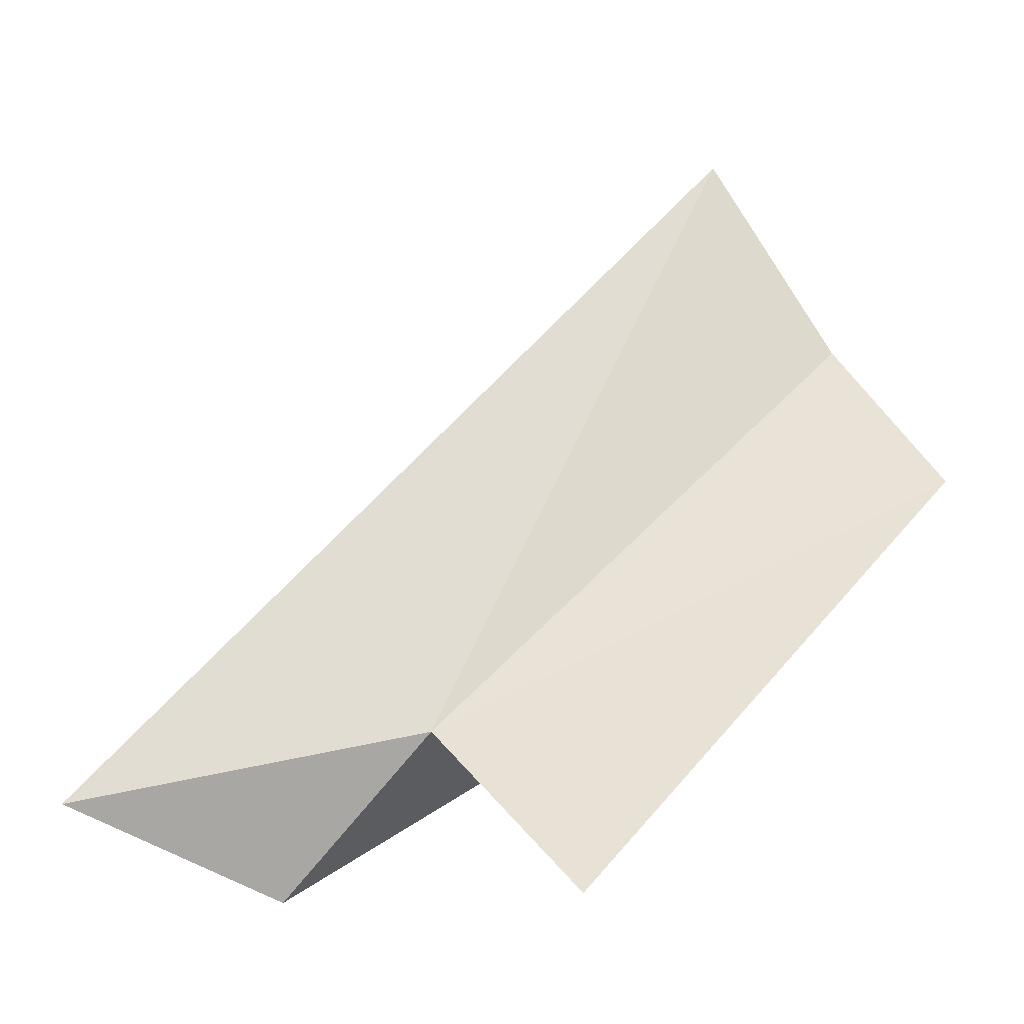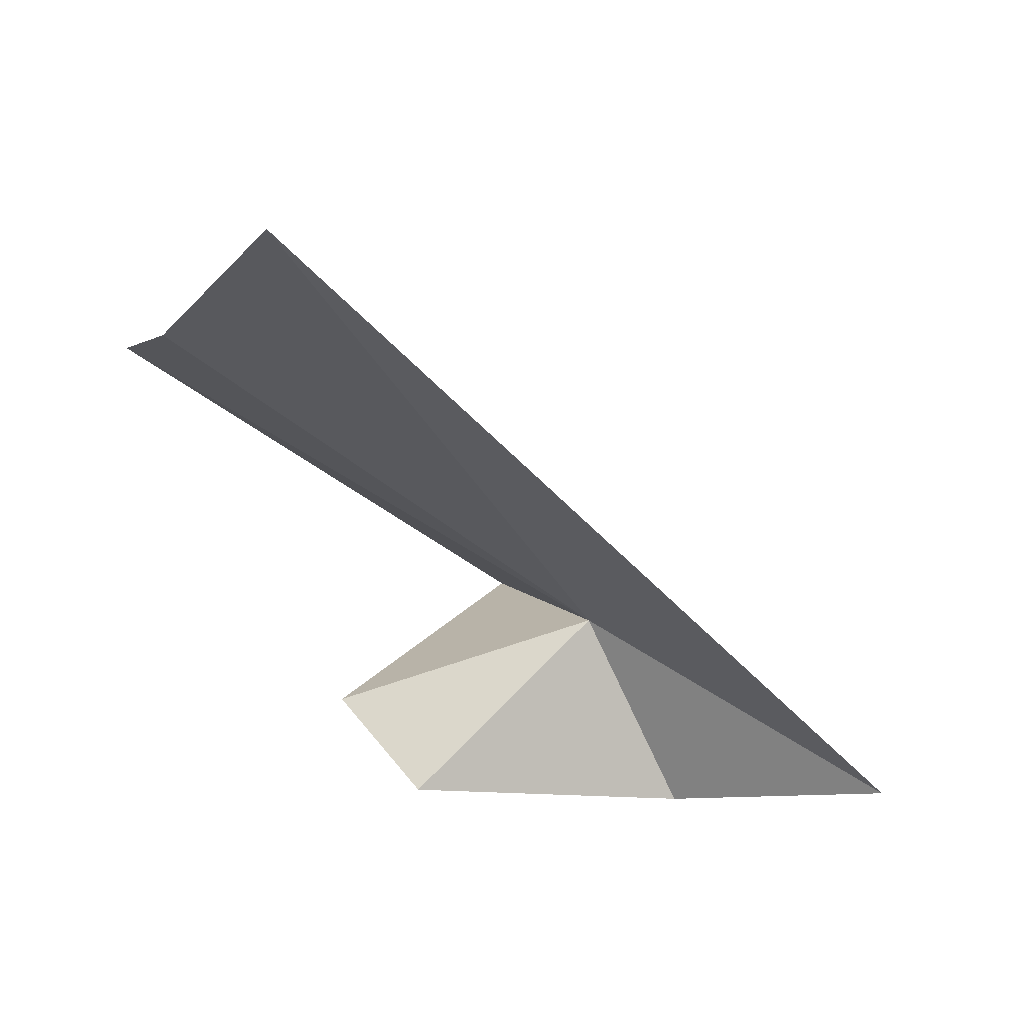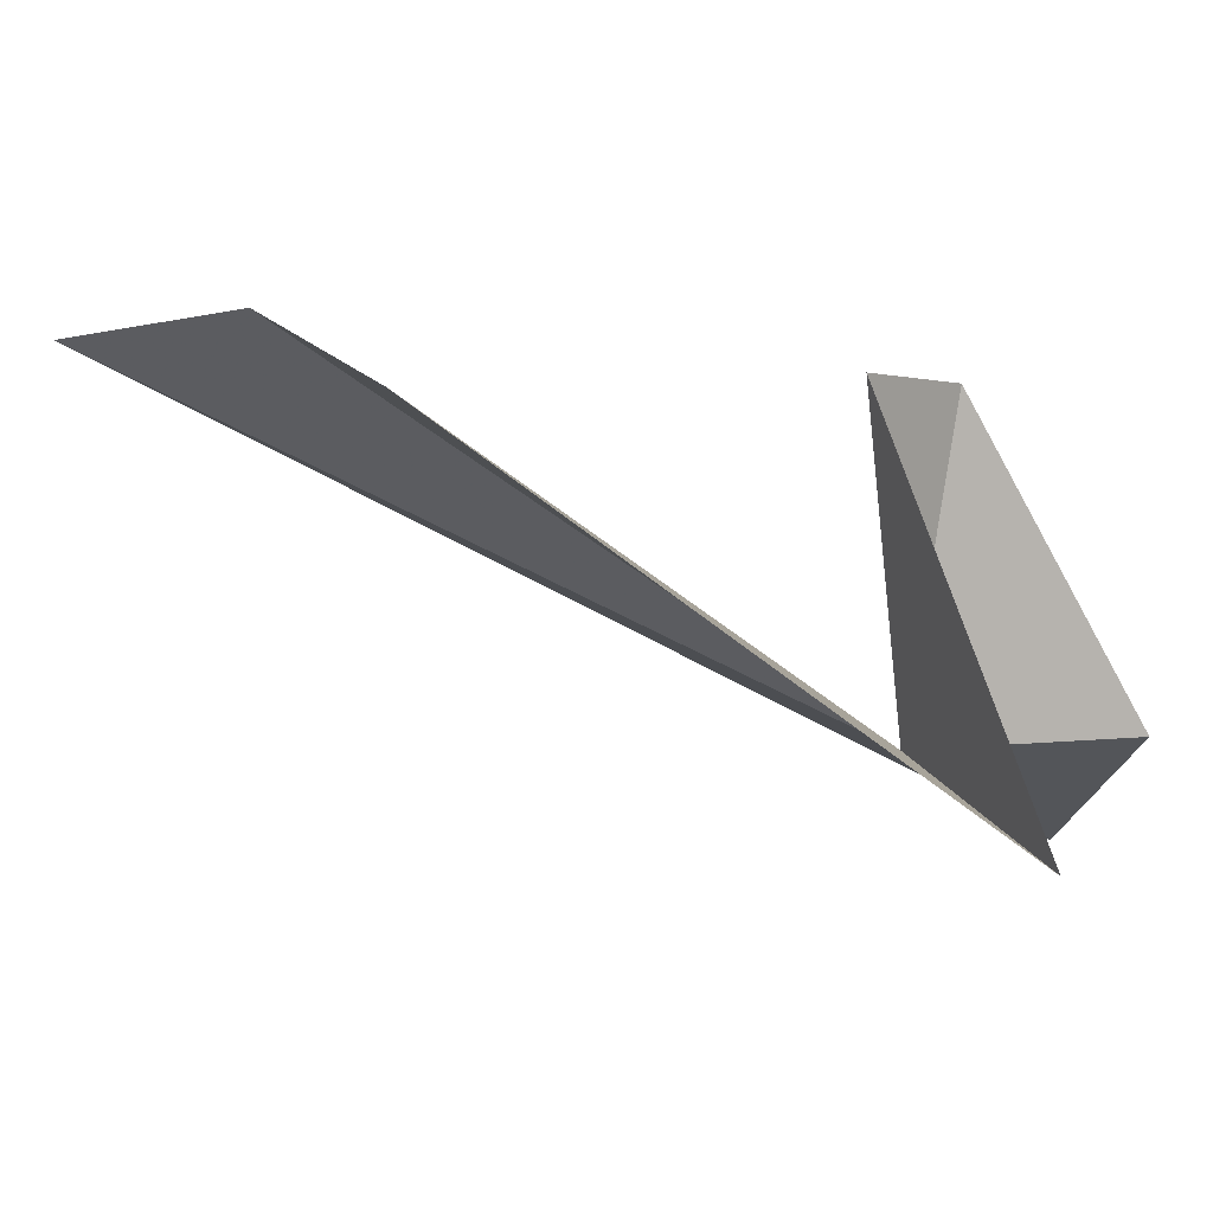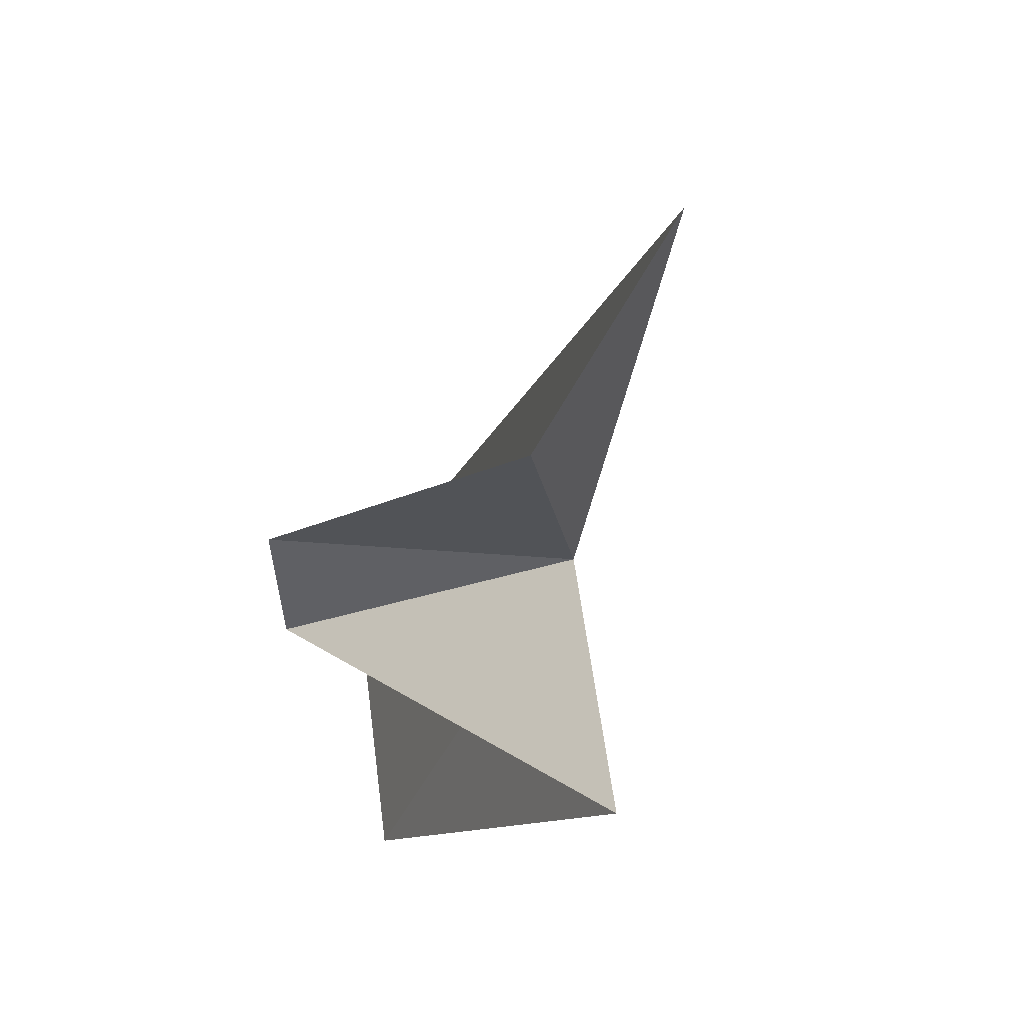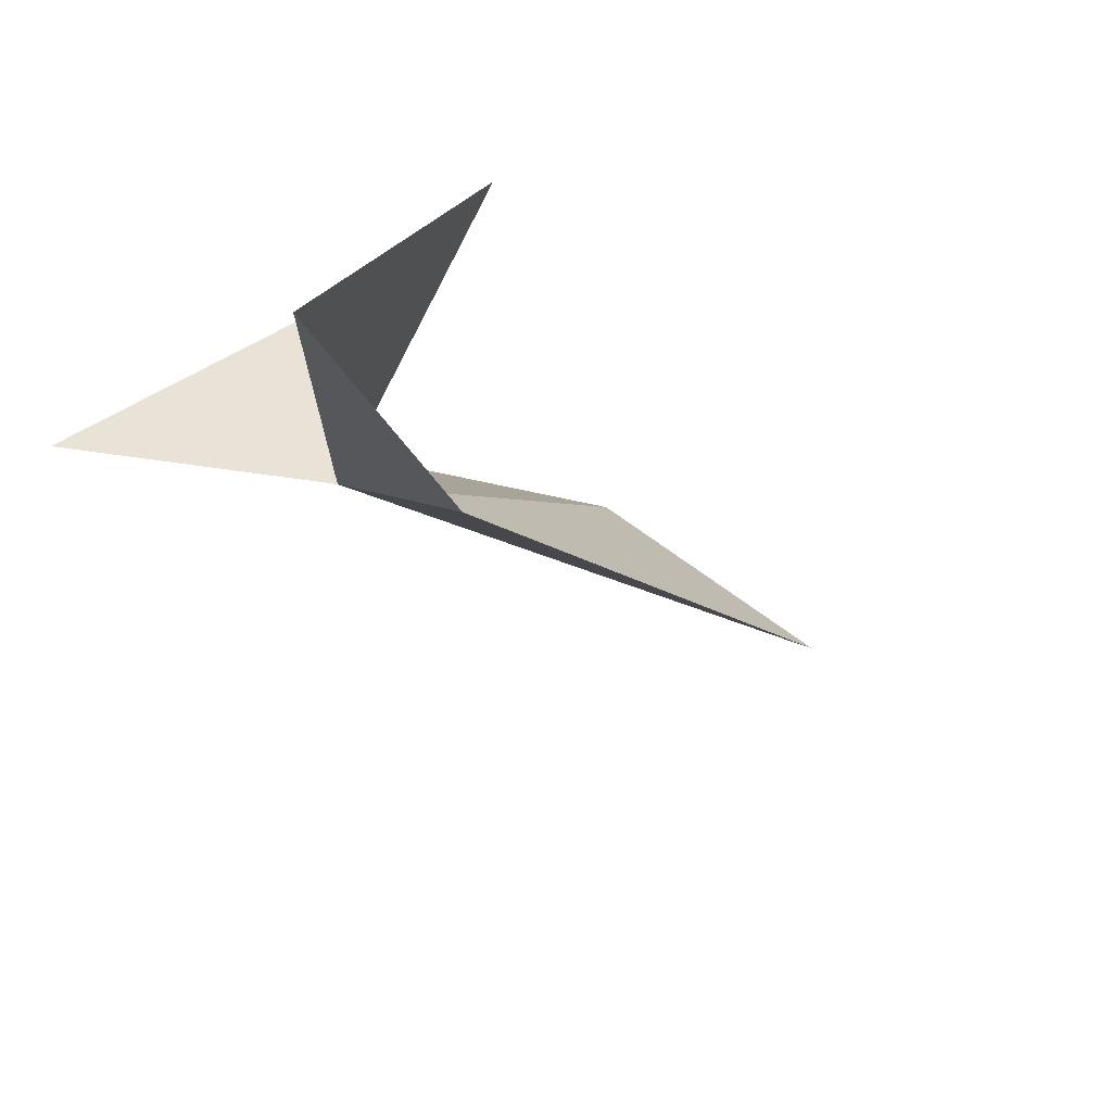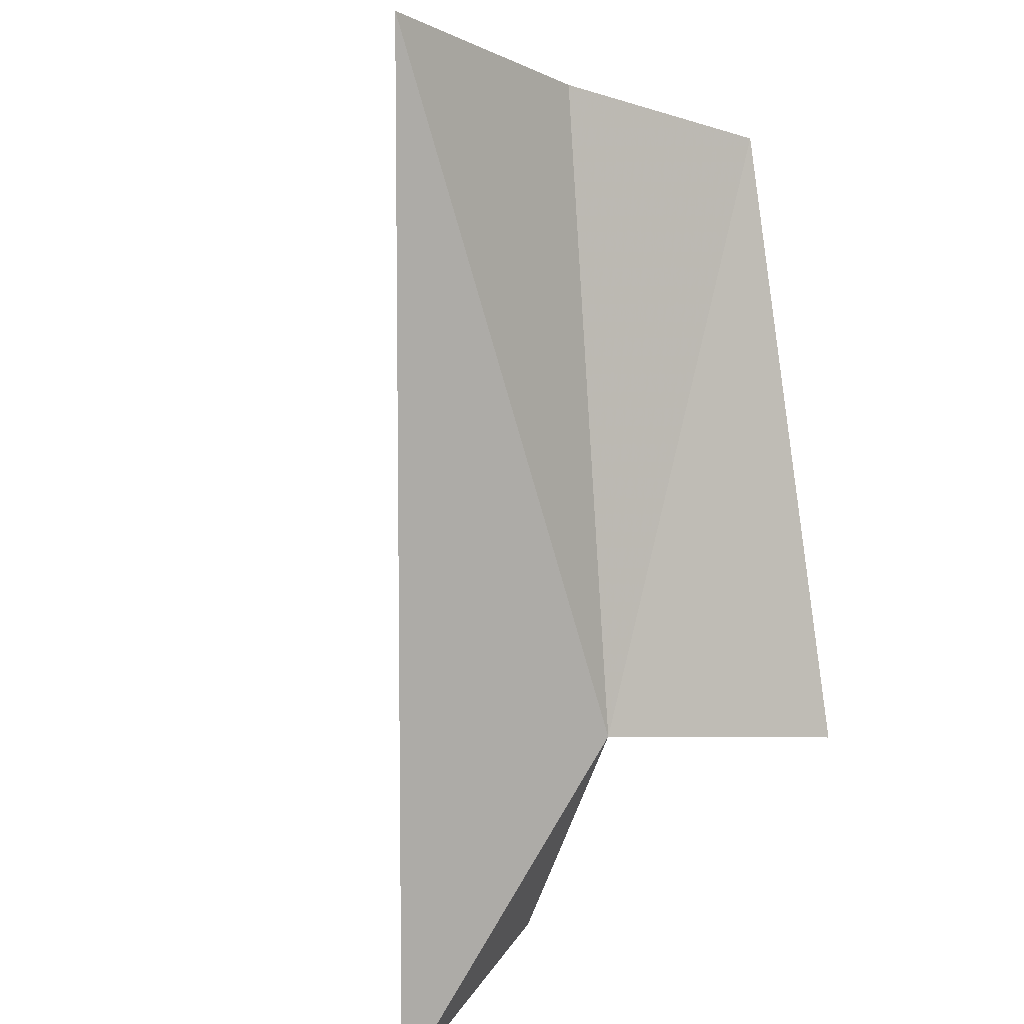
<metadata>
{"format":"obj","ext":"obj","renderer":"f3d","projection":"perspective","resolution":1024,"background":"white","views":[{"elev":-17.0,"azim":-127.6,"up":"+Y"},{"elev":59.6,"azim":75.8,"up":"+Y"},{"elev":36.3,"azim":-66.3,"up":"+Z"},{"elev":-64.5,"azim":123.0,"up":"+Y"},{"elev":-43.9,"azim":51.1,"up":"+Z"},{"elev":-44.9,"azim":-151.8,"up":"+Z"}]}
</metadata>
<code>
v -141.2 31.89 106.4
v -139.1 31.35 104.3
v -139.8 30.62 105.9
v -143.7 34.08 110
v -142.5 30.5 106.9
v -142.3 37.14 108.7
v -142.7 35.43 109.6
v -139.9 32.07 108.3
v -140.7 32.42 108.8
f 1 3 2
f 1 4 5
f 1 2 6
f 1 6 7
f 1 7 4
f 1 8 3
f 1 9 8
f 1 5 9

</code>
